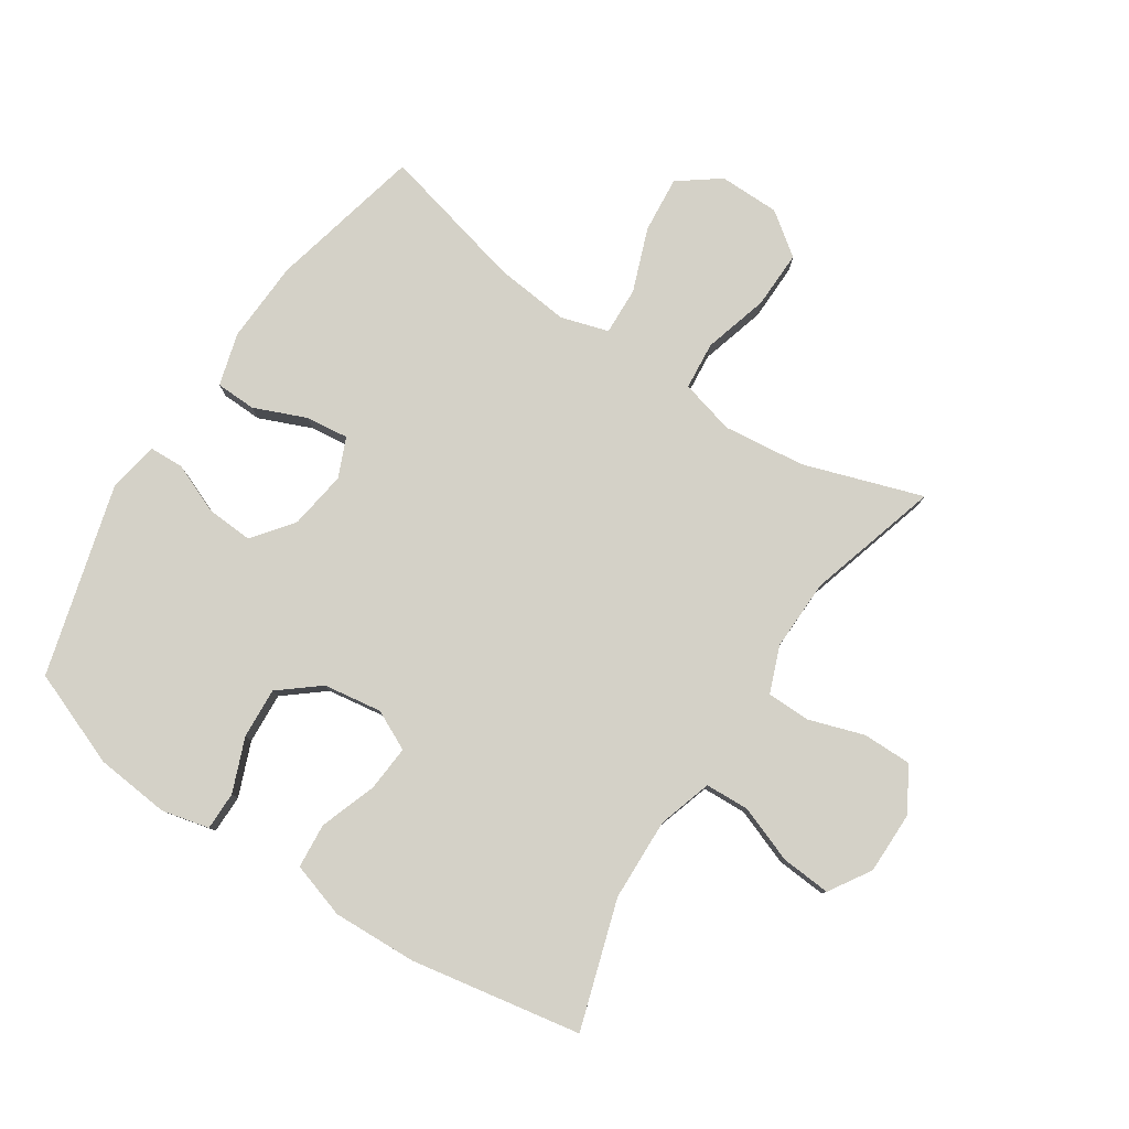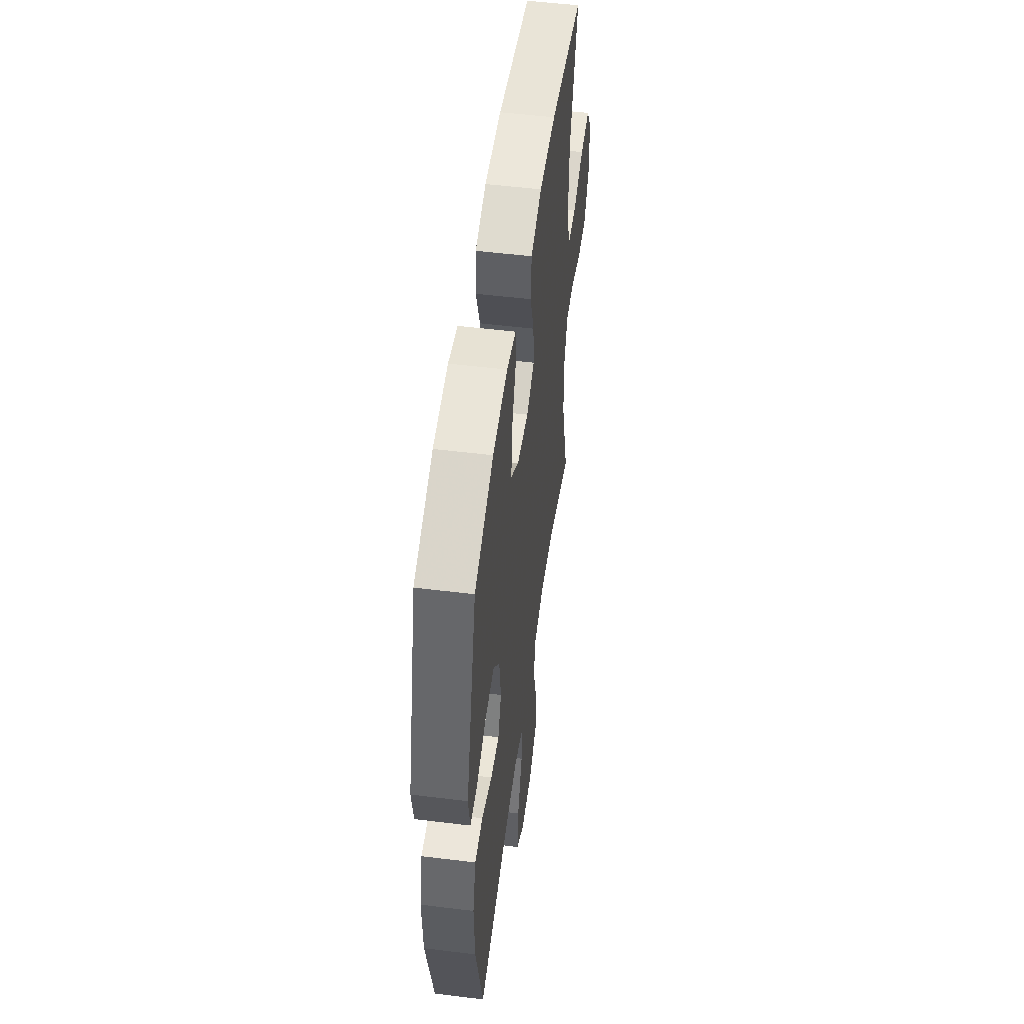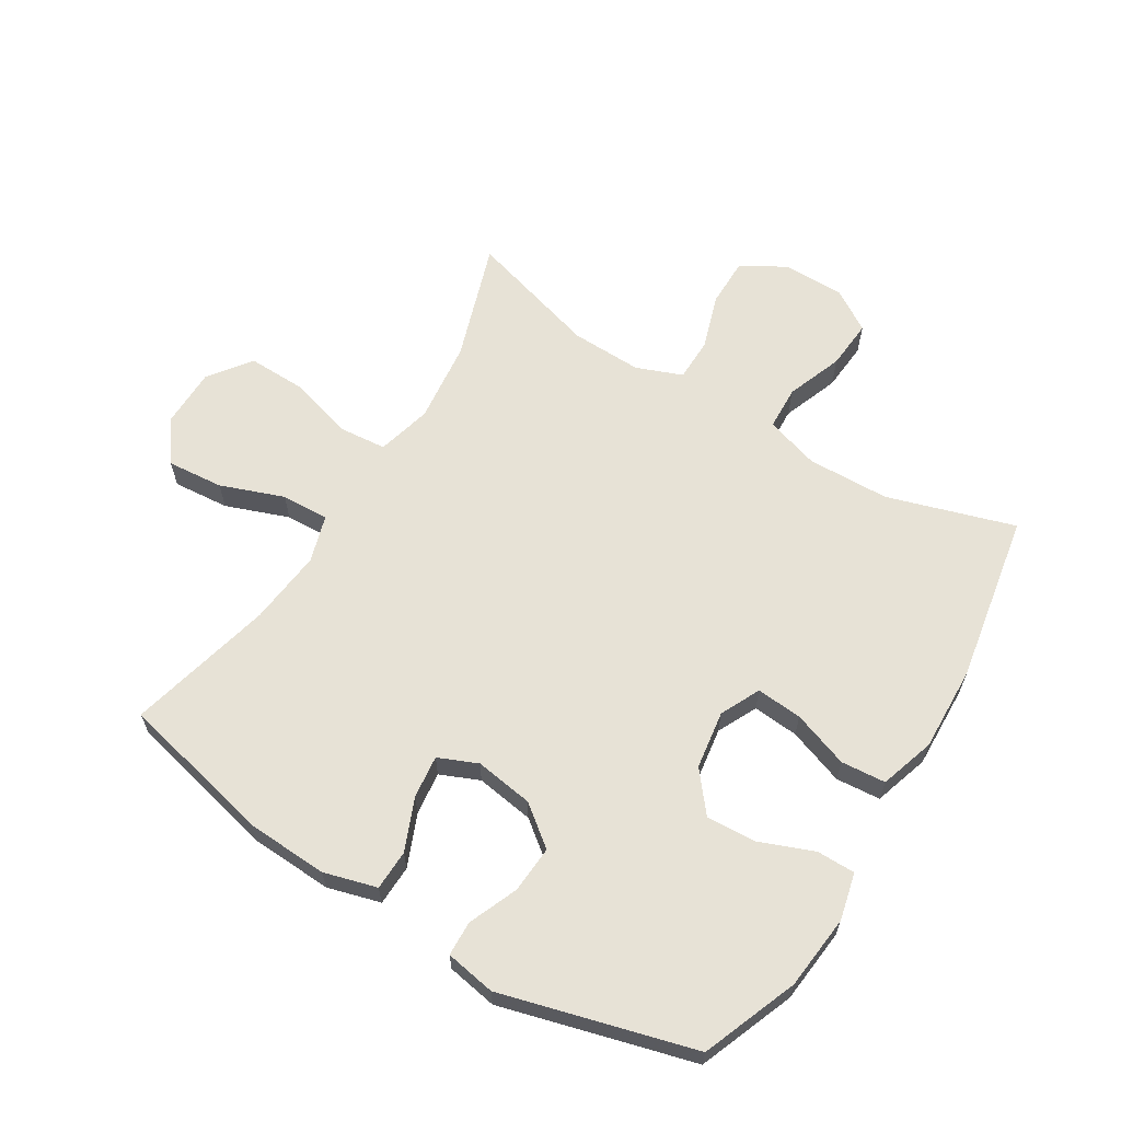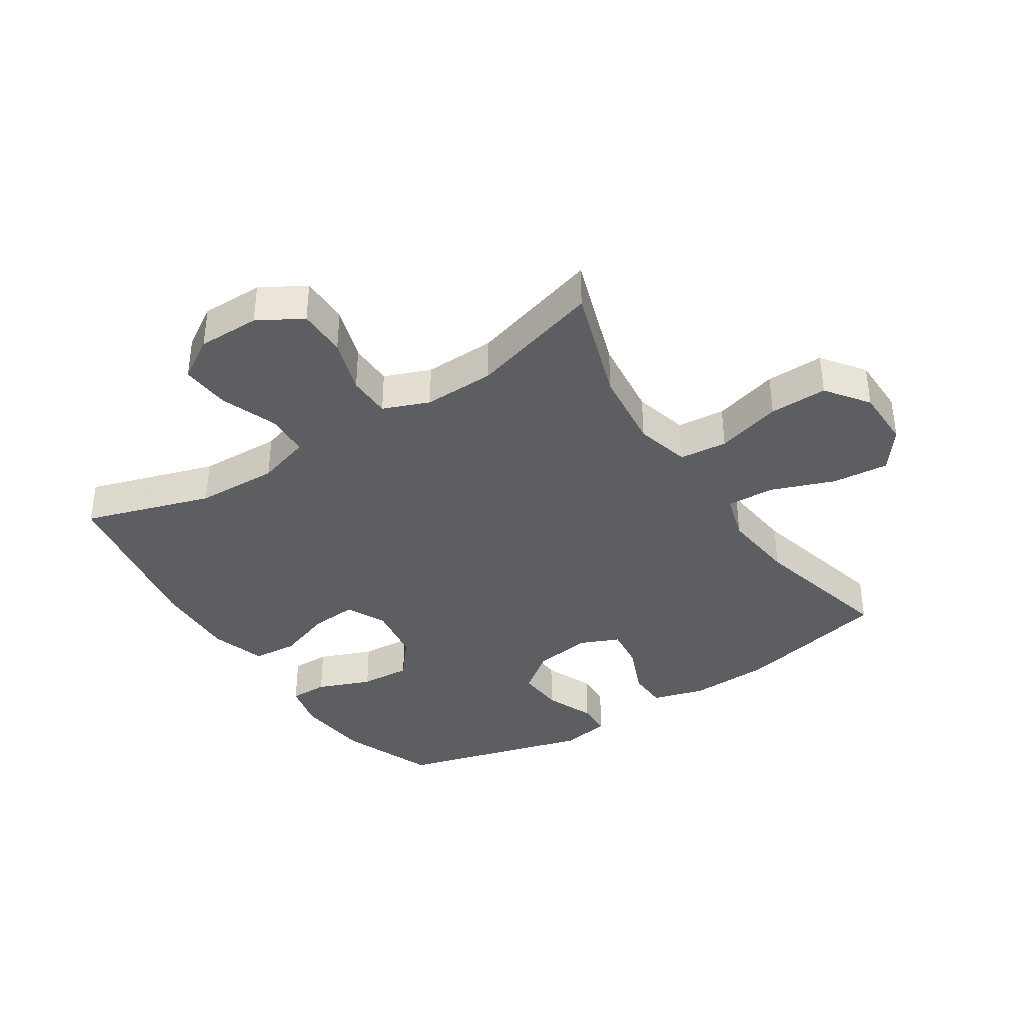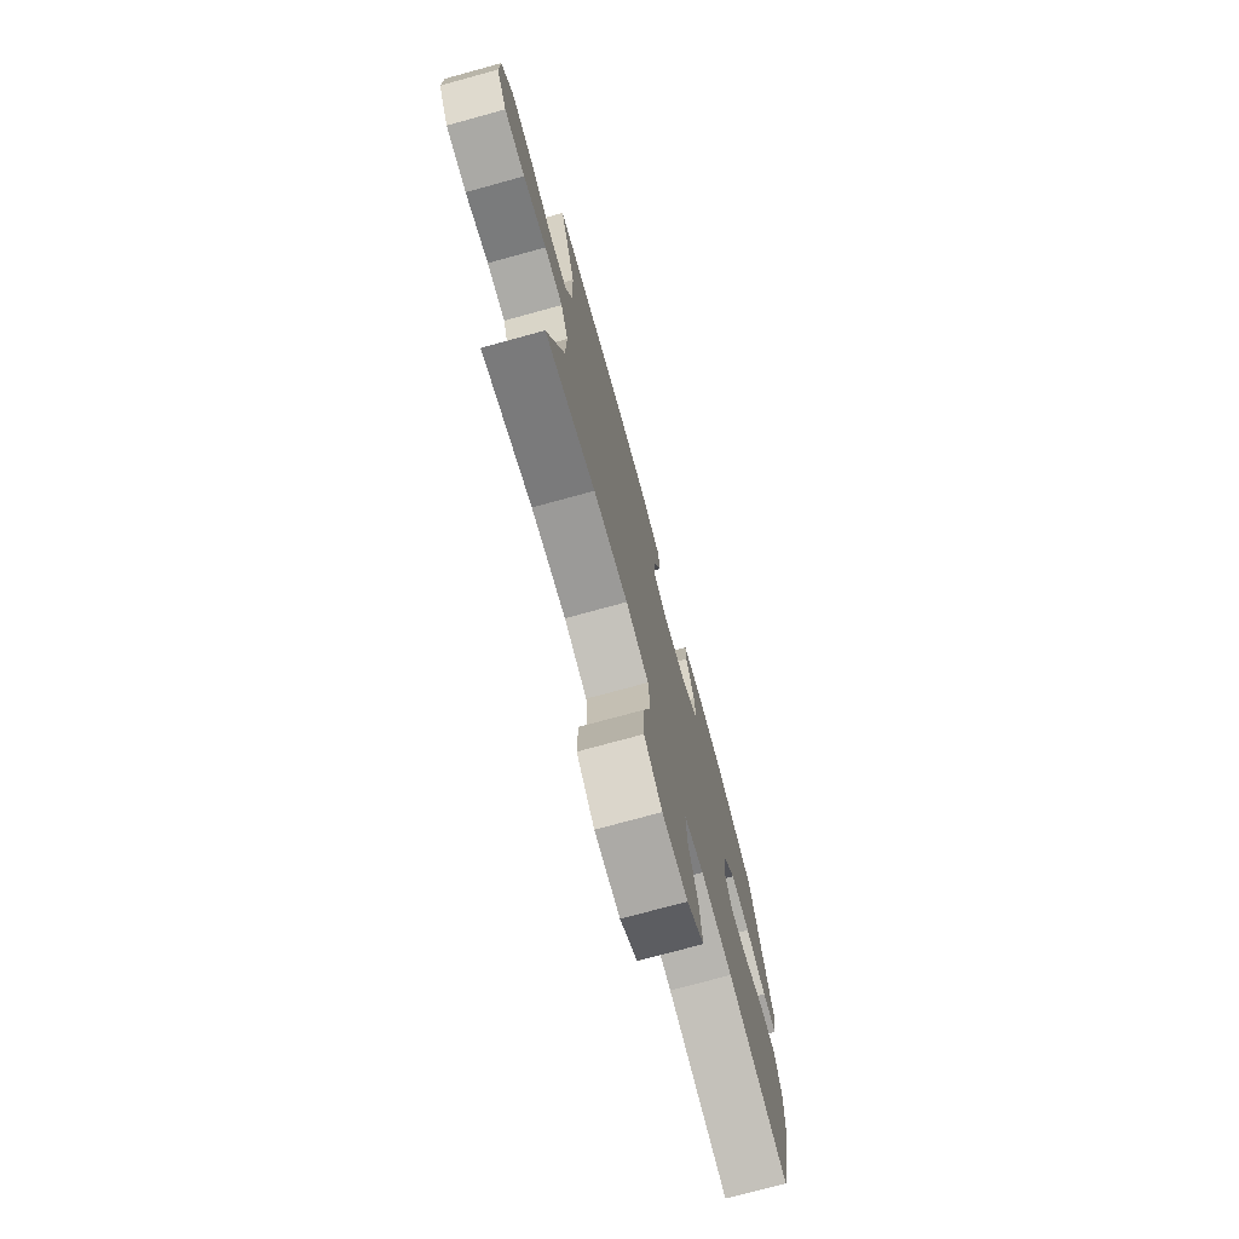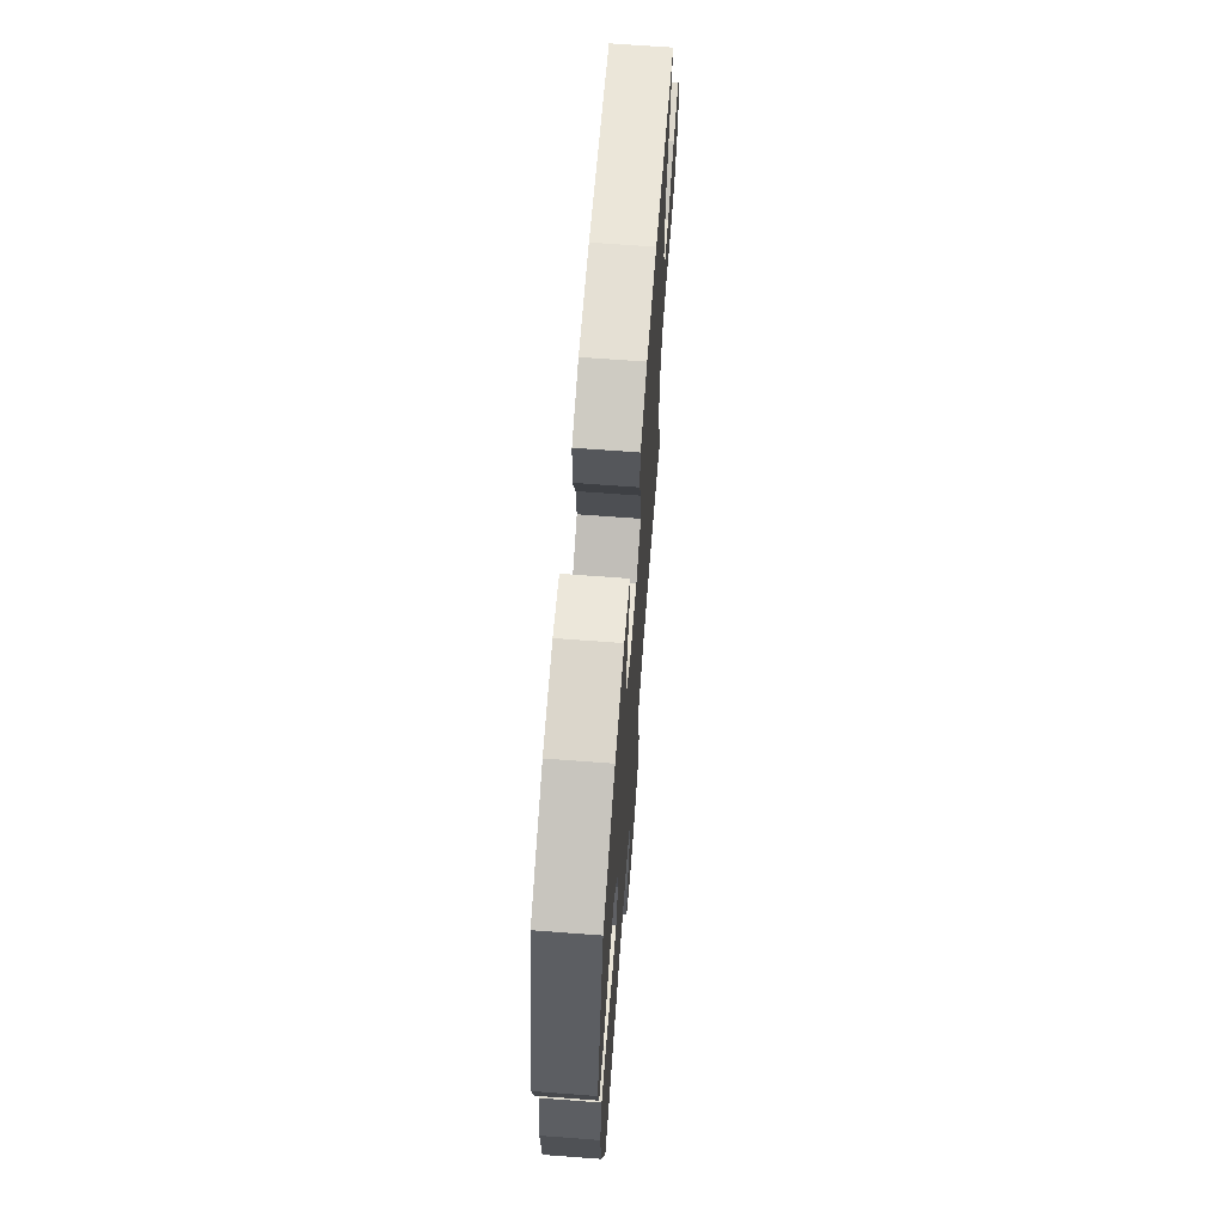
<metadata>
{"format":"obj","ext":"obj","renderer":"f3d","projection":"perspective","resolution":1024,"background":"white","views":[{"elev":79.8,"azim":33.3,"up":"+Y"},{"elev":52.4,"azim":-82.4,"up":"+Z"},{"elev":63.1,"azim":-58.4,"up":"+Y"},{"elev":-37.4,"azim":123.0,"up":"+Y"},{"elev":-75.4,"azim":105.3,"up":"+Z"},{"elev":67.8,"azim":-85.7,"up":"+Z"}]}
</metadata>
<code>
v 0.5 0.07 0.5
v 0.436 0.07 0.295
v 0.432 0.07 0.162
v 0.459 0.07 0.075
v 0.53 0.07 0.072
v 0.621 0.07 0.106
v 0.701 0.07 0.112
v 0.743 0.07 0.045
v 0.743 0.07 -0.055
v 0.702 0.07 -0.126
v 0.623 0.07 -0.126
v 0.534 0.07 -0.097
v 0.464 0.07 -0.098
v 0.435 0.07 -0.172
v 0.438 0.07 -0.287
v 0.5 0.07 -0.5
v 0.309 0.07 -0.437
v 0.177 0.07 -0.422
v 0.089 0.07 -0.445
v 0.082 0.07 -0.522
v 0.112 0.07 -0.627
v 0.114 0.07 -0.72
v 0.046 0.07 -0.77
v -0.051 0.07 -0.771
v -0.117 0.07 -0.722
v -0.109 0.07 -0.631
v -0.071 0.07 -0.529
v -0.068 0.07 -0.452
v -0.144 0.07 -0.429
v -0.265 0.07 -0.442
v -0.5 0.07 -0.5
v -0.558 0.07 -0.252
v -0.564 0.07 -0.12
v -0.54 0.07 -0.035
v -0.475 0.07 -0.033
v -0.391 0.07 -0.068
v -0.322 0.07 -0.076
v -0.295 0.07 -0.013
v -0.309 0.07 0.081
v -0.359 0.07 0.146
v -0.435 0.07 0.141
v -0.515 0.07 0.108
v -0.571 0.07 0.11
v -0.585 0.07 0.191
v -0.5 0.07 0.5
v -0.346 0.07 0.56
v -0.226 0.07 0.572
v -0.15 0.07 0.554
v -0.15 0.07 0.492
v -0.184 0.07 0.406
v -0.189 0.07 0.324
v -0.125 0.07 0.272
v -0.031 0.07 0.258
v 0.033 0.07 0.289
v 0.027 0.07 0.363
v -0.005 0.07 0.454
v 0.001 0.07 0.526
v 0.09 0.07 0.554
v 0.226 0.07 0.549
v 0.5 0 0.5
v 0.436 0 0.295
v 0.432 0 0.162
v 0.459 0 0.075
v 0.53 0 0.072
v 0.621 0 0.106
v 0.701 0 0.112
v 0.743 0 0.045
v 0.743 0 -0.055
v 0.702 0 -0.126
v 0.623 0 -0.126
v 0.534 0 -0.097
v 0.464 0 -0.098
v 0.435 0 -0.172
v 0.438 0 -0.287
v 0.5 0 -0.5
v 0.309 0 -0.437
v 0.177 0 -0.422
v 0.089 0 -0.445
v 0.082 0 -0.522
v 0.112 0 -0.627
v 0.114 0 -0.72
v 0.046 0 -0.77
v -0.051 0 -0.771
v -0.117 0 -0.722
v -0.109 0 -0.631
v -0.071 0 -0.529
v -0.068 0 -0.452
v -0.144 0 -0.429
v -0.265 0 -0.442
v -0.5 0 -0.5
v -0.558 0 -0.252
v -0.564 0 -0.12
v -0.54 0 -0.035
v -0.475 0 -0.033
v -0.391 0 -0.068
v -0.322 0 -0.076
v -0.295 0 -0.013
v -0.309 0 0.081
v -0.359 0 0.146
v -0.435 0 0.141
v -0.515 0 0.108
v -0.571 0 0.11
v -0.585 0 0.191
v -0.5 0 0.5
v -0.346 0 0.56
v -0.226 0 0.572
v -0.15 0 0.554
v -0.15 0 0.492
v -0.184 0 0.406
v -0.189 0 0.324
v -0.125 0 0.272
v -0.031 0 0.258
v 0.033 0 0.289
v 0.027 0 0.363
v -0.005 0 0.454
v 0.001 0 0.526
v 0.09 0 0.554
v 0.226 0 0.549
f 59 1 2
f 58 59 2
f 57 58 2
f 56 57 2
f 55 56 2
f 54 55 2 3
f 53 54 3 4
f 52 53 4
f 48 49 50
f 47 48 50
f 46 47 50
f 45 46 50
f 44 45 50
f 43 44 50
f 42 43 50
f 41 42 50
f 40 41 50 51
f 39 40 51 52
f 34 35 36
f 33 34 36
f 32 33 36
f 31 32 36
f 30 31 36
f 29 30 36 37
f 28 29 37 38
f 25 26 27
f 24 25 27
f 23 24 27
f 22 23 27
f 21 22 27
f 20 21 27
f 19 20 27 28
f 39 52 4
f 38 39 4
f 28 38 4
f 19 28 4
f 18 19 4
f 10 11 12
f 9 10 12
f 8 9 12
f 7 8 12
f 6 7 12
f 5 6 12
f 5 12 13
f 5 13 14
f 4 5 14
f 18 4 14
f 17 18 14
f 17 14 15
f 15 16 17
f 61 60 118
f 61 118 117
f 61 117 116
f 61 116 115
f 61 115 114
f 62 61 114 113
f 63 62 113 112
f 63 112 111
f 109 108 107
f 109 107 106
f 109 106 105
f 109 105 104
f 109 104 103
f 109 103 102
f 109 102 101
f 109 101 100
f 110 109 100 99
f 111 110 99 98
f 95 94 93
f 95 93 92
f 95 92 91
f 95 91 90
f 95 90 89
f 96 95 89 88
f 97 96 88 87
f 86 85 84
f 86 84 83
f 86 83 82
f 86 82 81
f 86 81 80
f 86 80 79
f 87 86 79 78
f 63 111 98
f 63 98 97
f 63 97 87
f 63 87 78
f 63 78 77
f 71 70 69
f 71 69 68
f 71 68 67
f 71 67 66
f 71 66 65
f 71 65 64
f 72 71 64
f 73 72 64
f 73 64 63
f 73 63 77
f 73 77 76
f 74 73 76
f 76 75 74
f 1 60 61 2
f 2 61 62 3
f 3 62 63 4
f 4 63 64 5
f 5 64 65 6
f 6 65 66 7
f 7 66 67 8
f 8 67 68 9
f 9 68 69 10
f 10 69 70 11
f 11 70 71 12
f 12 71 72 13
f 13 72 73 14
f 14 73 74 15
f 15 74 75 16
f 16 75 76 17
f 17 76 77 18
f 18 77 78 19
f 19 78 79 20
f 20 79 80 21
f 21 80 81 22
f 22 81 82 23
f 23 82 83 24
f 24 83 84 25
f 25 84 85 26
f 26 85 86 27
f 27 86 87 28
f 28 87 88 29
f 29 88 89 30
f 30 89 90 31
f 31 90 91 32
f 32 91 92 33
f 33 92 93 34
f 34 93 94 35
f 35 94 95 36
f 36 95 96 37
f 37 96 97 38
f 38 97 98 39
f 39 98 99 40
f 40 99 100 41
f 41 100 101 42
f 42 101 102 43
f 43 102 103 44
f 44 103 104 45
f 45 104 105 46
f 46 105 106 47
f 47 106 107 48
f 48 107 108 49
f 49 108 109 50
f 50 109 110 51
f 51 110 111 52
f 52 111 112 53
f 53 112 113 54
f 54 113 114 55
f 55 114 115 56
f 56 115 116 57
f 57 116 117 58
f 58 117 118 59
f 59 118 60 1

</code>
